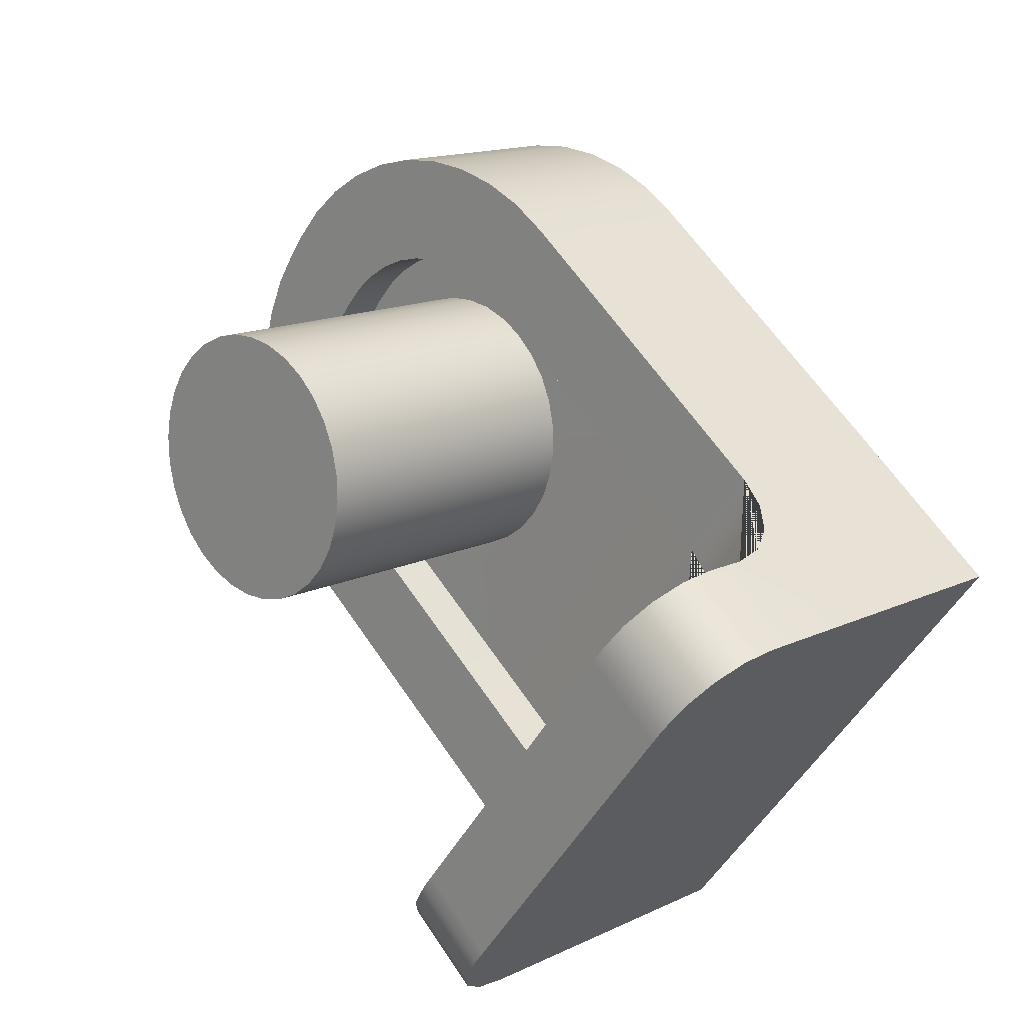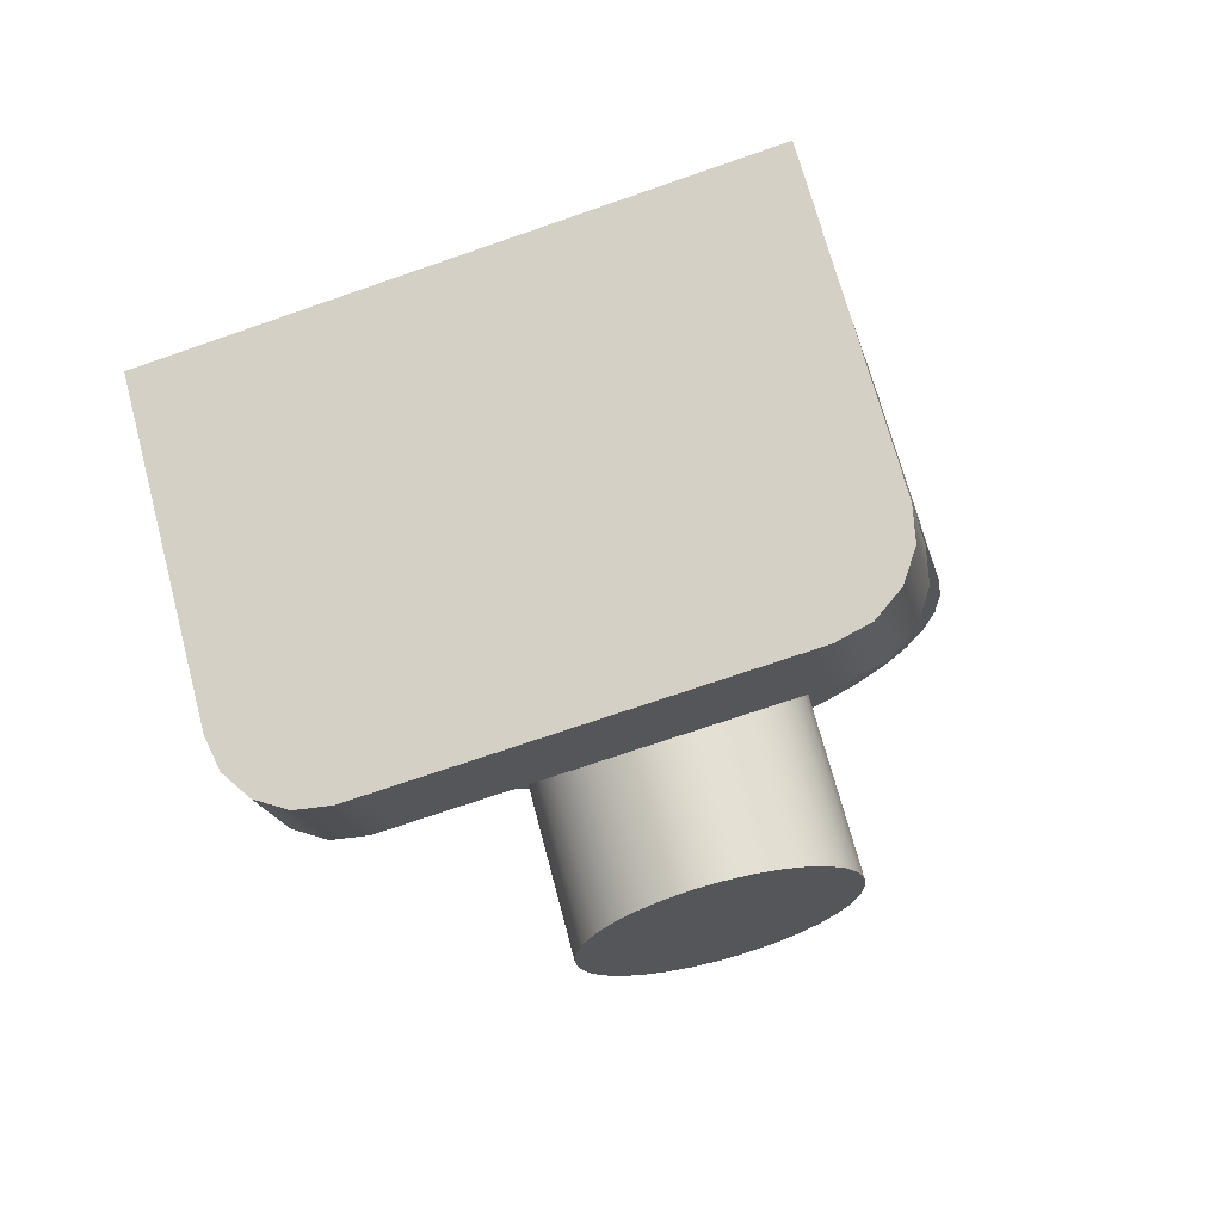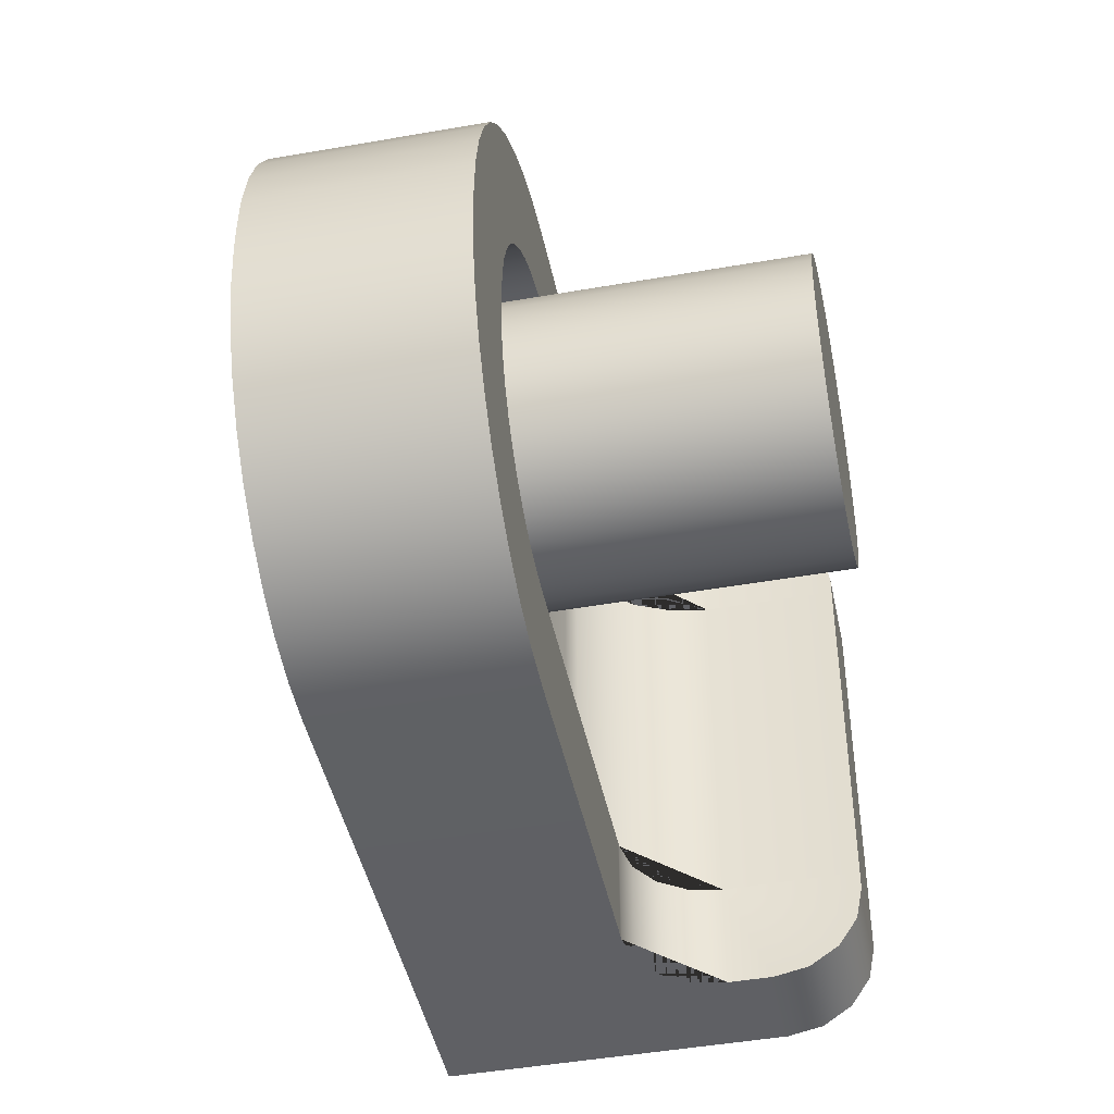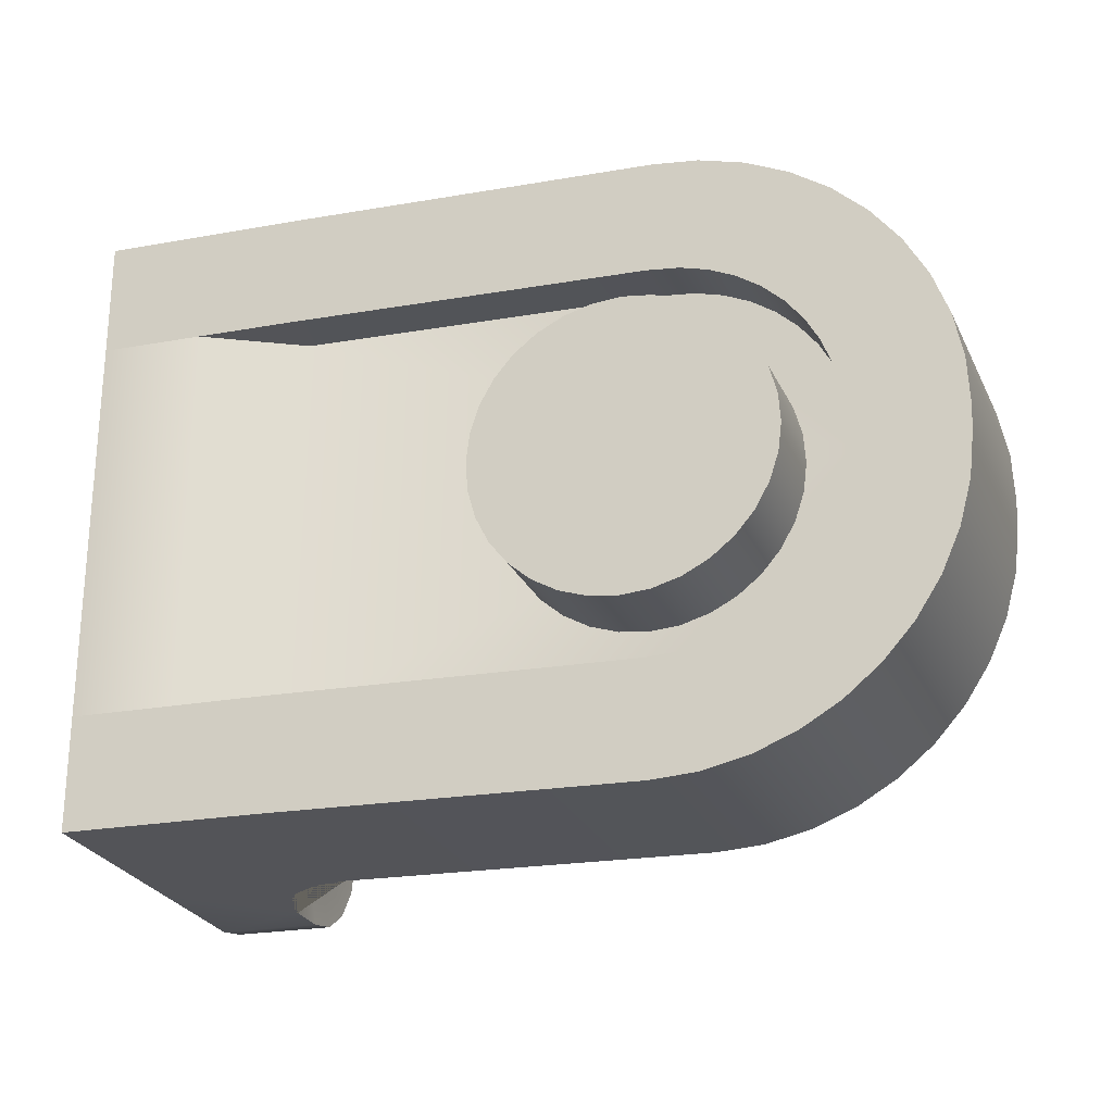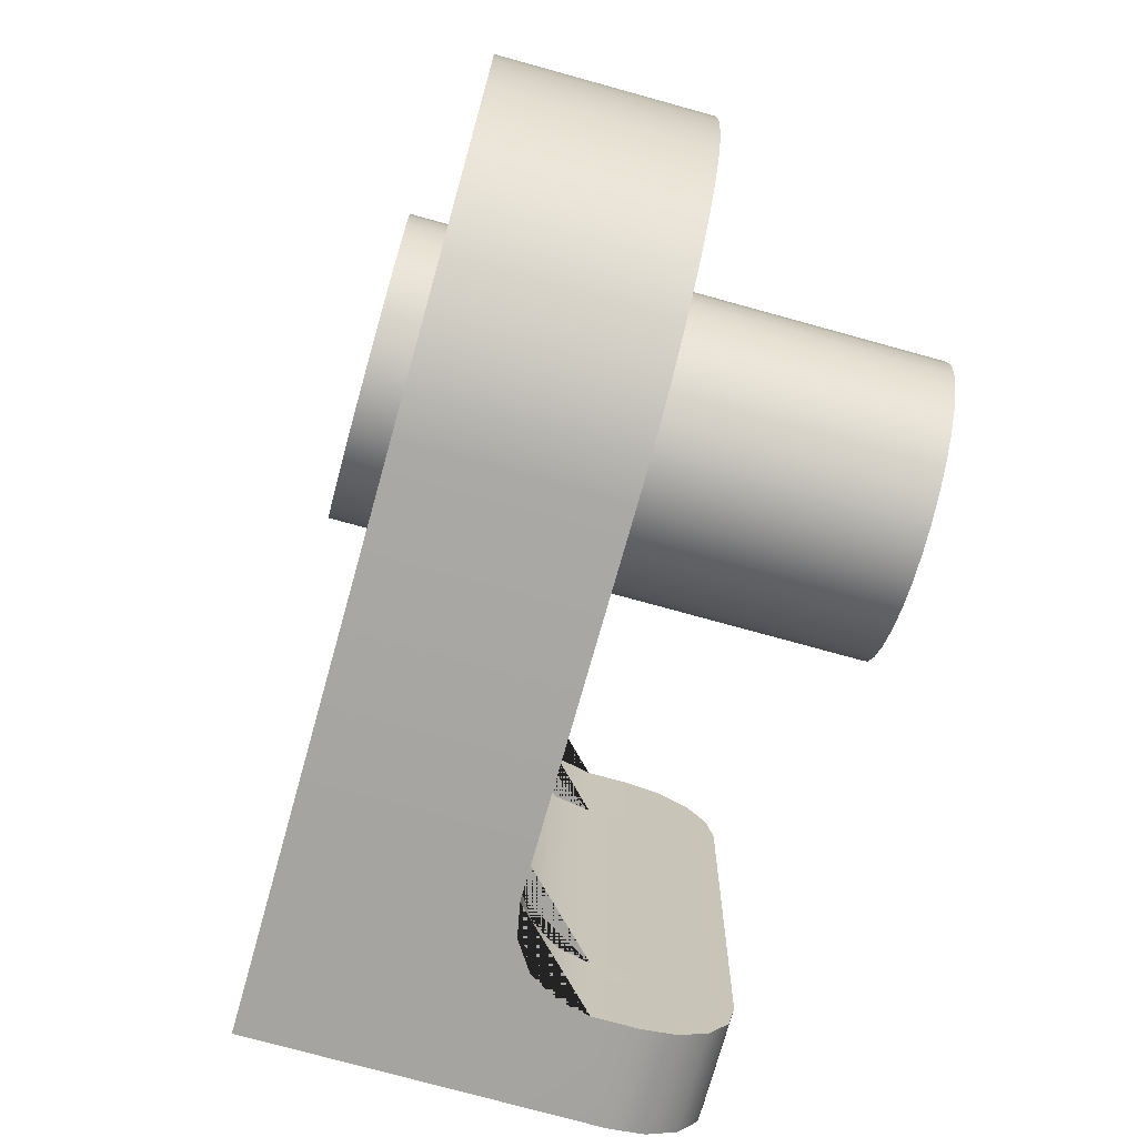
<metadata>
{"format":"obj","ext":"obj","renderer":"f3d","projection":"perspective","resolution":1024,"background":"white","views":[{"elev":-44.9,"azim":153.7,"up":"+Z"},{"elev":-72.8,"azim":-71.4,"up":"+Z"},{"elev":-45.5,"azim":49.1,"up":"+Y"},{"elev":-23.8,"azim":-33.3,"up":"+Y"},{"elev":-74.5,"azim":22.1,"up":"+Y"}]}
</metadata>
<code>
o Wrist.001_Cylinder.008
v -0.7003 6.116 -0.001946
v 0.1766 6.116 -0.6777
v -0.6632 6.121 0.04618
v 0.2136 6.121 -0.6296
v -0.6274 6.138 0.09265
v 0.2495 6.138 -0.5831
v -0.5943 6.165 0.1357
v 0.2826 6.165 -0.5401
v -0.5651 6.203 0.1736
v 0.3118 6.203 -0.5022
v -0.5409 6.249 0.2049
v 0.336 6.249 -0.4708
v -0.5227 6.302 0.2285
v 0.3542 6.302 -0.4472
v -0.5112 6.36 0.2435
v 0.3657 6.36 -0.4323
v -0.5068 6.421 0.2492
v 0.3701 6.421 -0.4266
v -0.5097 6.482 0.2454
v 0.3672 6.482 -0.4304
v -0.5198 6.54 0.2323
v 0.3571 6.54 -0.4435
v -0.5367 6.595 0.2104
v 0.3402 6.595 -0.4654
v -0.5597 6.643 0.1805
v 0.3172 6.643 -0.4952
v -0.588 6.682 0.1438
v 0.2889 6.682 -0.5319
v -0.6204 6.712 0.1017
v 0.2564 6.712 -0.574
v -0.6558 6.731 0.05581
v 0.2211 6.731 -0.62
v -0.6928 6.738 0.007872
v 0.1841 6.738 -0.6679
v -0.7298 6.733 -0.04025
v 0.147 6.733 -0.716
v -0.7657 6.717 -0.08672
v 0.1112 6.717 -0.7625
v -0.7988 6.689 -0.1297
v 0.07808 6.689 -0.8055
v -0.828 6.651 -0.1677
v 0.04885 6.651 -0.8434
v -0.8522 6.605 -0.199
v 0.02468 6.605 -0.8748
v -0.8704 6.552 -0.2226
v 0.006496 6.552 -0.8984
v -0.8819 6.494 -0.2376
v -0.00501 6.494 -0.9133
v -0.8863 6.433 -0.2432
v -0.009394 6.433 -0.919
v -0.8834 6.373 -0.2395
v -0.006486 6.373 -0.9152
v -0.8733 6.314 -0.2264
v 0.003601 6.314 -0.9021
v -0.8564 6.26 -0.2045
v 0.02048 6.26 -0.8802
v -0.8334 6.212 -0.1746
v 0.0435 6.212 -0.8504
v -0.8051 6.172 -0.1379
v 0.07178 6.172 -0.8137
v -0.7726 6.142 -0.09579
v 0.1042 6.142 -0.7716
v -0.7373 6.123 -0.04988
v 0.1396 6.123 -0.7256
v -1.082 6.854 -0.6255
v -1.09 6.041 -0.6367
v -0.7253 6.854 -0.9002
v -0.734 6.041 -0.9115
v -0.3831 6.437 0.2811
v -0.6153 6.833 -0.0202
v -0.3856 6.506 0.2779
v -0.3933 6.564 0.2679
v -0.4065 6.619 0.2508
v -0.4248 6.67 0.227
v -0.4478 6.716 0.1972
v -0.4749 6.756 0.1621
v -0.5054 6.788 0.1225
v -0.5385 6.811 0.07945
v -0.5736 6.826 0.03399
v -0.6252 6.02 -0.03304
v -0.3836 6.401 0.2805
v -0.5833 6.024 0.02132
v -0.548 6.037 0.06722
v -0.5142 6.058 0.111
v -0.483 6.088 0.1515
v -0.455 6.126 0.1879
v -0.4309 6.17 0.2191
v -0.4114 6.22 0.2445
v -0.3969 6.275 0.2633
v -0.3877 6.332 0.2752
v -0.02709 6.401 0.005809
v -0.2687 6.02 -0.3078
v -0.03121 6.332 0.000456
v -0.04037 6.275 -0.01142
v -0.05489 6.22 -0.03027
v -0.07443 6.17 -0.05562
v -0.09849 6.126 -0.08685
v -0.1265 6.088 -0.1232
v -0.1577 6.058 -0.1637
v -0.1915 6.037 -0.2075
v -0.2269 6.024 -0.2534
v -0.2588 6.833 -0.2949
v -0.02664 6.437 0.00639
v -0.2171 6.826 -0.2407
v -0.1821 6.811 -0.1953
v -0.1489 6.788 -0.1522
v -0.1184 6.756 -0.1126
v -0.09131 6.716 -0.07753
v -0.06835 6.67 -0.04772
v -0.05004 6.619 -0.02397
v -0.03685 6.564 -0.006857
v -0.0291 6.506 0.003201
v -1.093 5.802 -0.64
v -0.7365 5.802 -0.9148
v -0.7228 7.092 -0.8969
v -1.079 7.092 -0.6222
v -0.1914 7.062 -0.2074
v -0.2502 7.072 -0.2837
v -0.6067 7.072 -0.009003
v -0.5479 7.062 0.06737
v -0.1341 7.038 -0.1331
v -0.4906 7.038 0.1416
v -0.07996 6.999 -0.0628
v -0.4364 6.999 0.2119
v -0.03016 6.946 0.00183
v -0.3866 6.946 0.2766
v 0.01404 6.882 0.05918
v -0.3424 6.882 0.3339
v 0.05155 6.807 0.1079
v -0.3049 6.807 0.3826
v 0.08144 6.724 0.1466
v -0.275 6.724 0.4214
v 0.103 6.633 0.1746
v -0.2535 6.633 0.4493
v 0.1156 6.539 0.191
v -0.2409 6.539 0.4657
v 0.1191 6.442 0.1955
v -0.2374 6.442 0.4702
v -0.5634 5.787 0.04724
v -0.6224 5.781 -0.02938
v -0.2659 5.781 -0.3041
v -0.2069 5.787 -0.2275
v -0.5056 5.808 0.1222
v -0.1491 5.808 -0.1525
v -0.4505 5.843 0.1937
v -0.09402 5.843 -0.08105
v -0.3995 5.892 0.2599
v -0.04299 5.892 -0.01482
v -0.3537 5.953 0.3192
v 0.002741 5.953 0.04452
v -0.3144 6.026 0.3702
v 0.04204 6.026 0.09552
v -0.2825 6.107 0.4116
v 0.07394 6.107 0.1369
v -0.2588 6.196 0.4424
v 0.09766 6.196 0.1677
v -0.2439 6.29 0.4618
v 0.1126 6.29 0.1871
v -0.2381 6.386 0.4694
v 0.1184 6.386 0.1946
v -1.005 6.041 -0.7026
v -0.8194 6.041 -0.8457
v -0.8107 6.854 -0.8344
v -0.9964 6.854 -0.6913
v -0.3025 6.826 -0.1749
v -0.3442 6.833 -0.2291
v -0.5299 6.833 -0.08601
v -0.4882 6.826 -0.03183
v -0.2675 6.811 -0.1295
v -0.4531 6.811 0.01364
v -0.2343 6.788 -0.08641
v -0.42 6.788 0.05669
v -0.2038 6.756 -0.04683
v -0.3895 6.756 0.09627
v -0.1767 6.716 -0.01171
v -0.3624 6.716 0.1314
v -0.1537 6.67 0.01809
v -0.3394 6.67 0.1612
v -0.1354 6.619 0.04184
v -0.3211 6.619 0.1849
v -0.1223 6.564 0.05896
v -0.3079 6.564 0.2021
v -0.1145 6.506 0.06901
v -0.3002 6.506 0.2121
v -0.112 6.437 0.0722
v -0.2977 6.437 0.2153
v -0.4979 6.024 -0.0445
v -0.5398 6.02 -0.09885
v -0.3541 6.02 -0.2419
v -0.3123 6.024 -0.1876
v -0.4626 6.037 0.001409
v -0.2769 6.037 -0.1417
v -0.4288 6.058 0.04518
v -0.2431 6.058 -0.09792
v -0.3976 6.088 0.08573
v -0.2119 6.088 -0.05737
v -0.3696 6.126 0.1221
v -0.1839 6.126 -0.02103
v -0.3455 6.17 0.1533
v -0.1598 6.17 0.01019
v -0.326 6.22 0.1786
v -0.1403 6.22 0.03554
v -0.3115 6.275 0.1975
v -0.1258 6.275 0.05439
v -0.3023 6.332 0.2094
v -0.1166 6.332 0.06627
v -0.2982 6.401 0.2147
v -0.1125 6.401 0.07162
v -1.205 6.857 -0.7859
v -1.214 6.044 -0.7972
v -1.217 5.806 -0.8005
v -1.203 7.096 -0.7826
v -1.214 6.044 -0.7972
v -1.205 6.857 -0.7859
v -1.337 6.861 -0.9563
v -1.345 6.048 -0.9675
v -0.9802 6.861 -1.231
v -0.9889 6.048 -1.242
v -1.348 5.809 -0.9708
v -0.9914 5.809 -1.246
v -0.9777 7.1 -1.228
v -1.334 7.1 -0.953
v -1.345 6.048 -0.9675
v -0.9889 6.048 -1.242
v -0.9802 6.861 -1.231
v -1.337 6.861 -0.9563
v -0.4788 6.044 -1.364
v -0.4702 6.857 -1.353
v -0.4788 6.044 -1.364
v -0.4702 6.857 -1.353
v -0.6101 6.048 -1.534
v -0.6015 6.861 -1.523
v -0.6101 6.048 -1.534
v -0.6015 6.861 -1.523
v -0.7003 6.857 -1.175
v -0.7344 6.854 -0.9121
v -0.8489 6.857 -1.061
v -0.9634 6.86 -1.209
v -0.7485 6.857 -1.12
v -0.7719 6.856 -1.051
v -0.7669 6.855 -0.9776
v -0.7431 6.041 -0.9233
v -0.709 6.044 -1.186
v -0.9721 6.047 -1.22
v -0.8576 6.044 -1.072
v -0.7756 6.042 -0.9889
v -0.7805 6.043 -1.062
v -0.7572 6.044 -1.131
v -0.7115 5.806 -1.19
v -0.7456 5.802 -0.9266
v -1.009 5.806 -0.9607
v -0.9746 5.809 -1.224
v -0.7597 5.805 -1.135
v -0.7831 5.805 -1.065
v -0.7781 5.804 -0.9922
v -0.7319 7.093 -0.9088
v -0.6978 7.096 -1.172
v -0.9609 7.099 -1.206
v -0.995 7.096 -0.9428
v -0.7644 7.094 -0.9743
v -0.7693 7.095 -1.047
v -0.7459 7.096 -1.117
v -0.709 6.044 -1.186
v -0.8264 6.041 -0.8869
v -0.8576 6.044 -1.072
v -0.9721 6.047 -1.22
v -0.7635 6.044 -1.128
v -0.8049 6.043 -1.051
v -0.827 6.042 -0.9664
v -0.8177 6.854 -0.8757
v -0.7003 6.857 -1.175
v -0.9634 6.86 -1.209
v -0.8489 6.857 -1.061
v -0.8183 6.855 -0.9552
v -0.7963 6.856 -1.04
v -0.7548 6.857 -1.117
v -0.6377 5.806 -1.247
v -0.4793 6.003 -1.364
v -0.5777 5.821 -1.292
v -0.5266 5.863 -1.331
v -0.492 5.927 -1.356
v -0.4697 6.898 -1.352
v -0.624 7.096 -1.229
v -0.4808 6.974 -1.342
v -0.514 7.038 -1.315
v -0.5643 7.081 -1.275
v -0.6106 6.007 -1.535
v -0.769 5.809 -1.417
v -0.6233 5.931 -1.527
v -0.6579 5.867 -1.501
v -0.709 5.824 -1.463
v -0.7553 7.1 -1.399
v -0.601 6.902 -1.522
v -0.6956 7.085 -1.445
v -0.6453 7.042 -1.485
v -0.6121 6.978 -1.512
f 1 3 4 2
f 3 5 6 4
f 5 7 8 6
f 7 9 10 8
f 9 11 12 10
f 11 13 14 12
f 13 15 16 14
f 15 17 18 16
f 17 19 20 18
f 19 21 22 20
f 21 23 24 22
f 23 25 26 24
f 25 27 28 26
f 27 29 30 28
f 29 31 32 30
f 31 33 34 32
f 33 35 36 34
f 35 37 38 36
f 37 39 40 38
f 39 41 42 40
f 41 43 44 42
f 43 45 46 44
f 45 47 48 46
f 47 49 50 48
f 49 51 52 50
f 51 53 54 52
f 53 55 56 54
f 55 57 58 56
f 57 59 60 58
f 59 61 62 60
f 4 6 8 10 12 14 16 18 20 22 24 26 28 30 32 34 36 38 40 42 44 46 48 50 52 54 56 58 60 62 64 2
f 61 63 64 62
f 63 1 2 64
f 1 63 61 59 57 55 53 51 49 47 45 43 41 39 37 35 33 31 29 27 25 23 21 19 17 15 13 11 9 7 5 3
f 107 173 175 108
f 137 160 159 138
f 88 201 203 89
f 140 141 114 113
f 118 117 120 119
f 117 121 122 120
f 121 123 124 122
f 123 125 126 124
f 125 127 128 126
f 127 129 130 128
f 129 131 132 130
f 131 133 134 132
f 133 135 136 134
f 135 137 138 136
f 140 139 142 141
f 139 143 144 142
f 143 145 146 144
f 145 147 148 146
f 147 149 150 148
f 149 151 152 150
f 151 153 154 152
f 153 155 156 154
f 155 157 158 156
f 157 159 160 158
f 118 119 116 115
f 104 117 118 102
f 70 119 120 79
f 105 121 117 104
f 79 120 122 78
f 106 123 121 105
f 78 122 124 77
f 107 125 123 106
f 77 124 126 76
f 108 127 125 107
f 76 126 128 75
f 109 129 127 108
f 75 128 130 74
f 110 131 129 109
f 74 130 132 73
f 111 133 131 110
f 73 132 134 72
f 112 135 133 111
f 72 134 136 71
f 103 137 135 112
f 71 136 138 69
f 82 139 140 80
f 92 141 142 101
f 83 143 139 82
f 101 142 144 100
f 84 145 143 83
f 100 144 146 99
f 85 147 145 84
f 99 146 148 98
f 86 149 147 85
f 98 148 150 97
f 87 151 149 86
f 97 150 152 96
f 88 153 151 87
f 96 152 154 95
f 89 155 153 88
f 95 154 156 94
f 90 157 155 89
f 94 156 158 93
f 81 159 157 90
f 93 158 160 91
f 102 118 115 67
f 69 138 159 81
f 80 140 113 66
f 68 114 141 92
f 91 160 137 103
f 94 204 202 95
f 75 176 174 76
f 89 203 205 90
f 108 175 177 109
f 93 206 204 94
f 74 178 176 75
f 90 205 207 81
f 109 177 179 110
f 91 208 206 93
f 73 180 178 74
f 67 163 166 102
f 110 179 181 111
f 70 167 164 65
f 72 182 180 73
f 81 207 186 69
f 111 181 183 112
f 71 184 182 72
f 66 161 188 80
f 112 183 185 103
f 69 186 184 71
f 92 189 162 68
f 80 188 187 82
f 103 185 208 91
f 101 190 189 92
f 82 187 191 83
f 100 192 190 101
f 83 191 193 84
f 99 194 192 100
f 84 193 195 85
f 102 166 165 104
f 98 196 194 99
f 79 168 167 70
f 85 195 197 86
f 104 165 169 105
f 97 198 196 98
f 78 170 168 79
f 86 197 199 87
f 105 169 171 106
f 96 200 198 97
f 77 172 170 78
f 87 199 201 88
f 106 171 173 107
f 95 202 200 96
f 76 174 172 77
f 70 65 116 119
f 208 185 183 181 179 177 175 173 171 169 165 166 163 162 189 190 192 194 196 198 200 202 204 206
f 186 207 205 203 201 199 197 195 193 191 187 188 161 164 167 168 170 172 174 176 178 180 182 184
f 271 230 229 263
f 68 242 250 114
f 65 209 212 116
f 113 211 210 66
f 164 214 209 65
f 66 210 213 161
f 266 224 218 244 245 265
f 263 229 233 224 266
f 257 283 286 285 284 282 228 235
f 238 217 225 272 273 237
f 161 213 214 164
f 235 228 232 217 238
f 114 250 251 211 113
f 214 226 215 209
f 162 264 265 245 242 68
f 213 223 226 214
f 220 288 291 290 289 287 231 218
f 210 216 223 213
f 209 215 222 212
f 211 219 216 210
f 218 231 227 243 244
f 67 236 237 273 270 163
f 116 212 259 256 115
f 225 217 221 222 215 226
f 224 225 226 223
f 220 218 224 223 216 219
f 221 292 283 257 258
f 249 277 288 220 252
f 230 234 233 229
f 217 232 293 296 295 294 292 221
f 163 270 264 162
f 224 233 234 225
f 227 231 287 278
f 115 256 236 67
f 225 234 230 271 272
f 252 220 219 211 251
f 212 222 221 258 259
f 235 238 237 236 241 240 239
f 242 245 244 243 248 247 246
f 249 252 251 250 255 254 253
f 256 259 258 257 262 261 260
f 263 266 265 264 269 268 267
f 270 273 272 271 276 275 274
f 242 246 255 250
f 246 247 254 255
f 247 248 253 254
f 248 243 249 253
f 256 260 241 236
f 260 261 240 241
f 261 262 239 240
f 262 257 235 239
f 263 267 276 271
f 267 268 275 276
f 268 269 274 275
f 269 264 270 274
f 282 293 232 228
f 287 289 281 278
f 289 290 280 281
f 290 291 279 280
f 291 288 277 279
f 292 294 286 283
f 294 295 285 286
f 295 296 284 285
f 296 293 282 284
f 243 227 278 281 280 279 277 249

</code>
